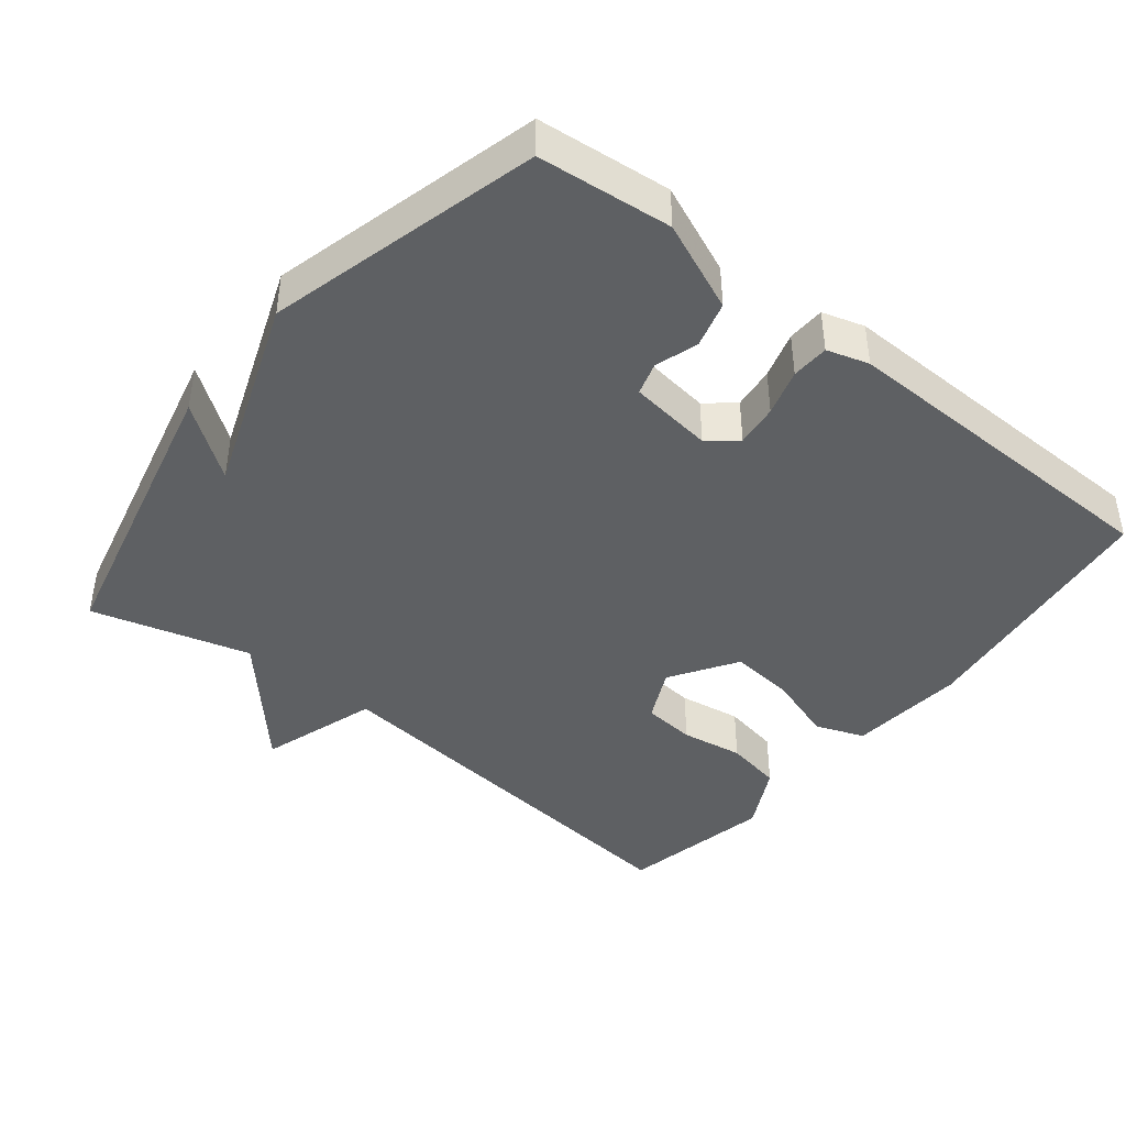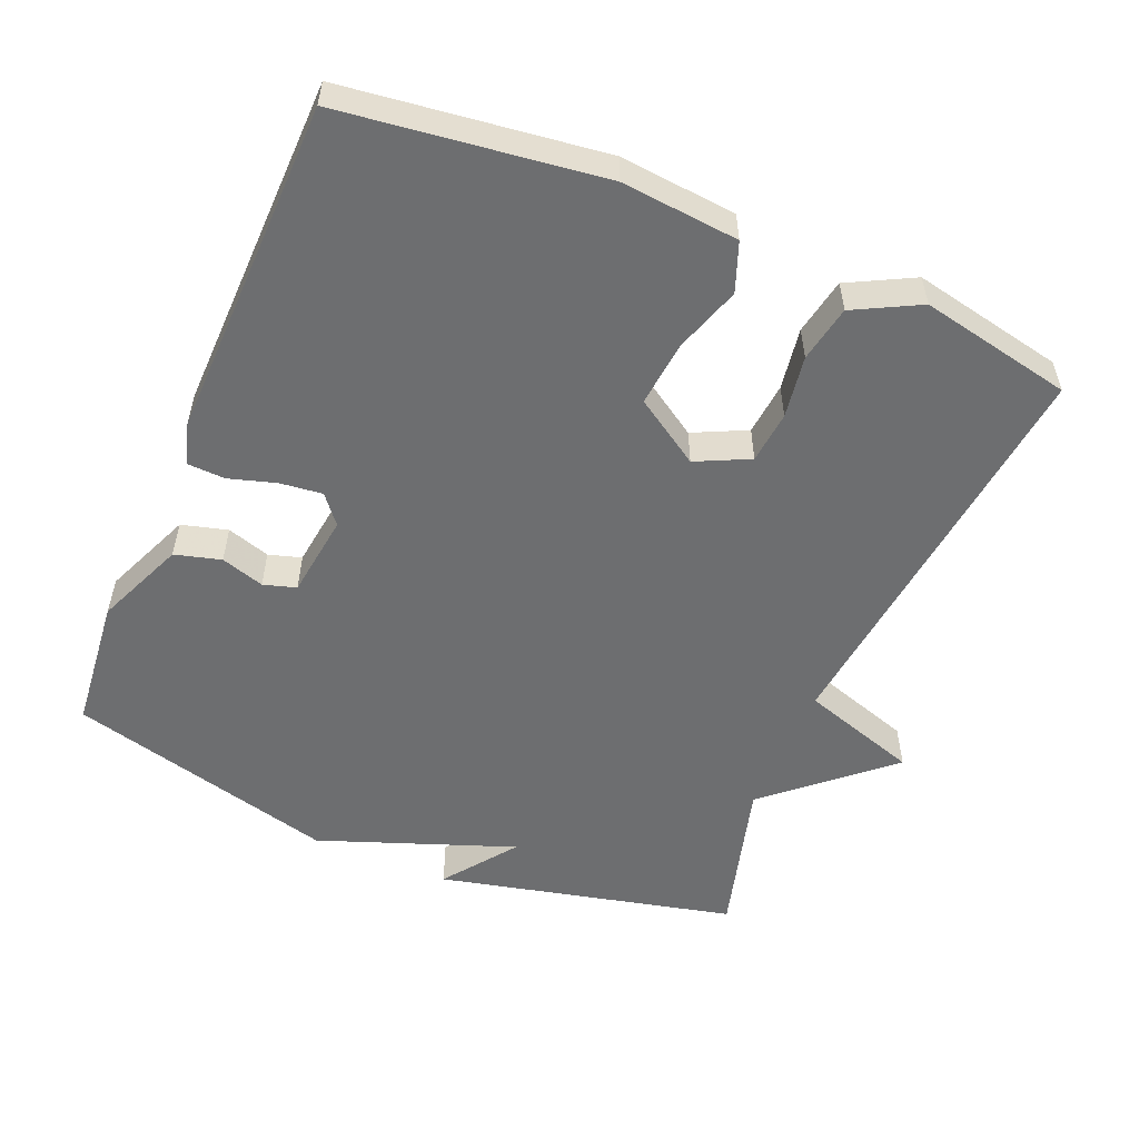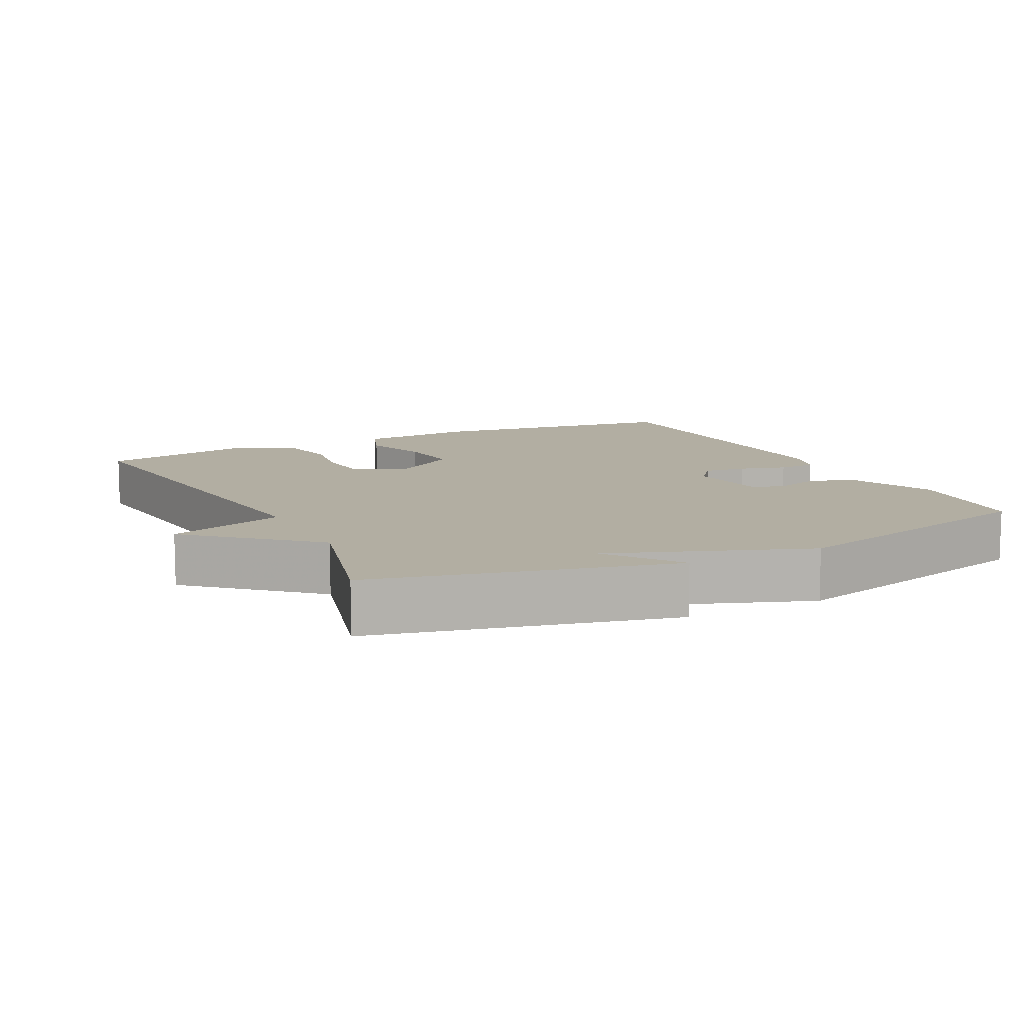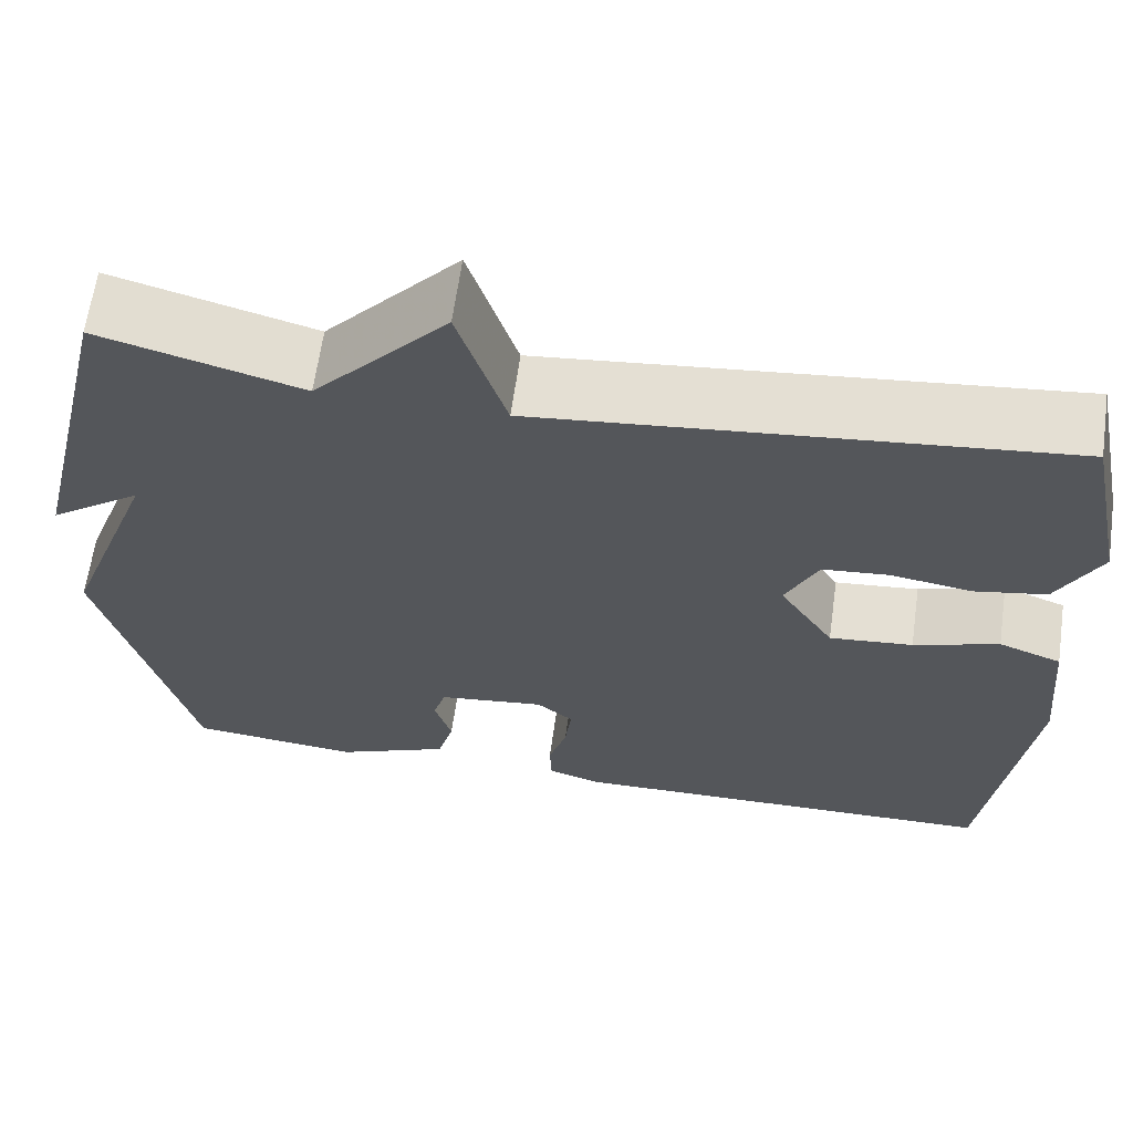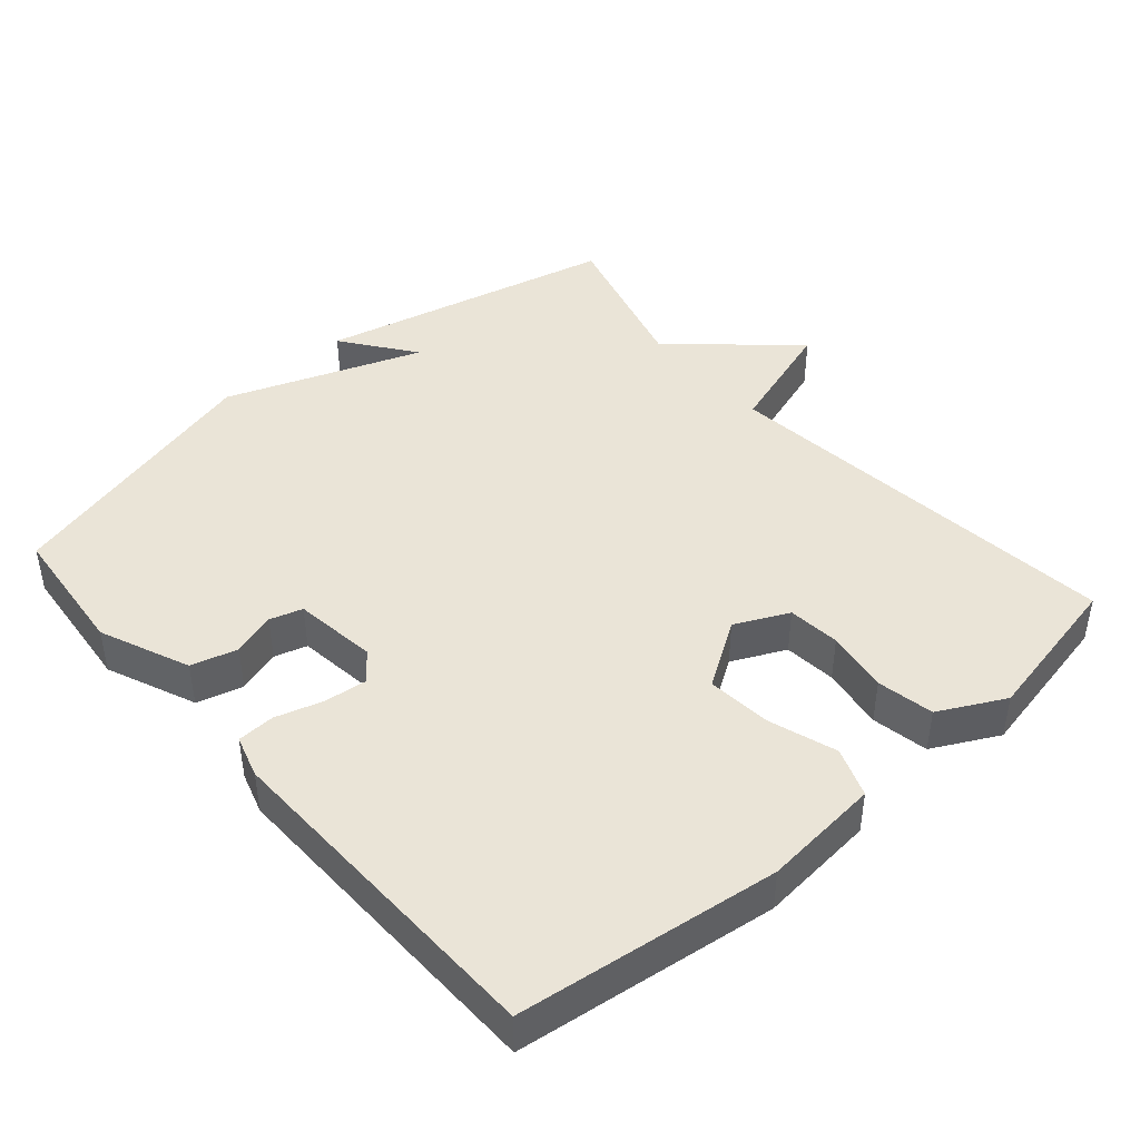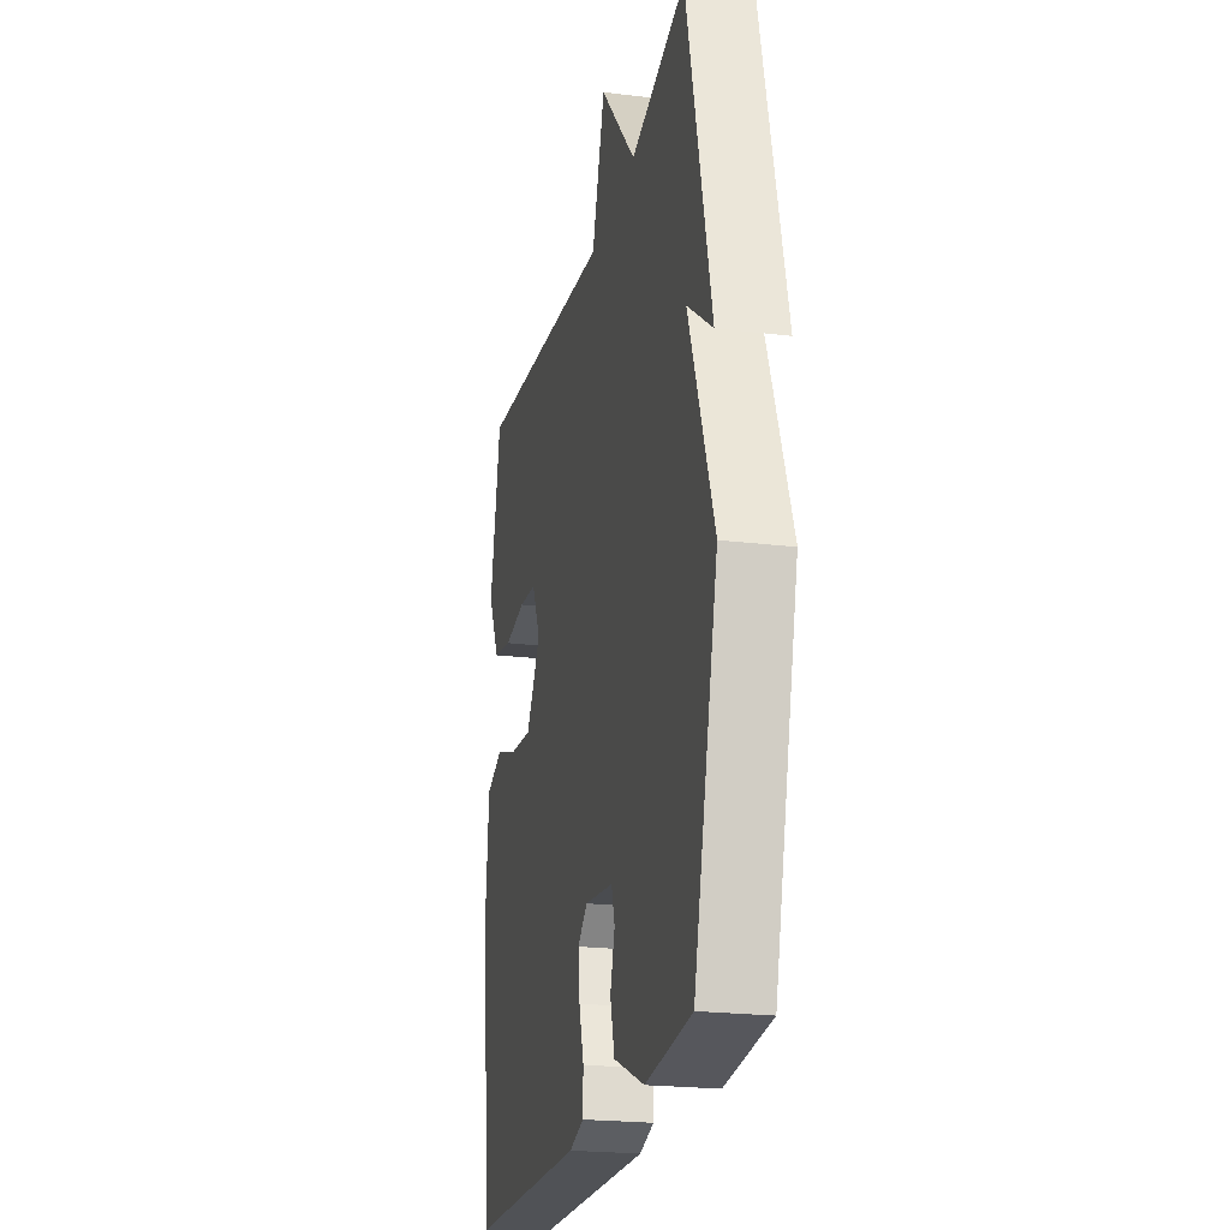
<metadata>
{"format":"obj","ext":"obj","renderer":"f3d","projection":"perspective","resolution":1024,"background":"white","views":[{"elev":-42.5,"azim":141.3,"up":"+Y"},{"elev":-54.2,"azim":-112.9,"up":"+Y"},{"elev":10.7,"azim":63.3,"up":"+Y"},{"elev":63.8,"azim":-172.0,"up":"+Z"},{"elev":43.9,"azim":-131.1,"up":"+Y"},{"elev":-22.0,"azim":77.9,"up":"+Z"}]}
</metadata>
<code>
v -0.5 0.07 0.5
v 0.077 0.07 0.438
v 0.13 0.07 0.604
v 0.277 0.07 0.438
v 0.5 0.07 0.5
v 0.599 0.07 0.081
v 0.497 0.07 0.156
v 0.599 0.07 -0.119
v 0.5 0.07 -0.5
v 0.312 0.07 -0.519
v 0.186 0.07 -0.466
v 0.168 0.07 -0.401
v 0.187 0.07 -0.34
v 0.173 0.07 -0.294
v 0.055 0.07 -0.279
v 0.015 0.07 -0.312
v 0.022 0.07 -0.372
v 0.042 0.07 -0.438
v 0.04 0.07 -0.491
v -0.019 0.07 -0.509
v -0.5 0.07 -0.5
v -0.548 0.07 -0.134
v -0.533 0.07 0.031
v -0.464 0.07 0.057
v -0.37 0.07 0.026
v -0.278 0.07 0.017
v -0.218 0.07 0.11
v -0.254 0.07 0.185
v -0.328 0.07 0.192
v -0.416 0.07 0.178
v -0.496 0.07 0.193
v -0.544 0.07 0.285
v -0.5 0 0.5
v 0.077 0 0.438
v 0.13 0 0.604
v 0.277 0 0.438
v 0.5 0 0.5
v 0.599 0 0.081
v 0.497 0 0.156
v 0.599 0 -0.119
v 0.5 0 -0.5
v 0.312 0 -0.519
v 0.186 0 -0.466
v 0.168 0 -0.401
v 0.187 0 -0.34
v 0.173 0 -0.294
v 0.055 0 -0.279
v 0.015 0 -0.312
v 0.022 0 -0.372
v 0.042 0 -0.438
v 0.04 0 -0.491
v -0.019 0 -0.509
v -0.5 0 -0.5
v -0.548 0 -0.134
v -0.533 0 0.031
v -0.464 0 0.057
v -0.37 0 0.026
v -0.278 0 0.017
v -0.218 0 0.11
v -0.254 0 0.185
v -0.328 0 0.192
v -0.416 0 0.178
v -0.496 0 0.193
v -0.544 0 0.285
f 32 1 2
f 31 32 2
f 30 31 2
f 29 30 2
f 28 29 2
f 27 28 2
f 26 27 2
f 23 24 25
f 22 23 25
f 21 22 25
f 20 21 25
f 19 20 25
f 18 19 25
f 17 18 25
f 16 17 25 26
f 15 16 26 2
f 11 12 13
f 10 11 13
f 9 10 13
f 8 9 13
f 7 8 13
f 7 13 14
f 4 5 6 7
f 7 14 15
f 4 7 15
f 3 4 15
f 2 3 15
f 34 33 64
f 34 64 63
f 34 63 62
f 34 62 61
f 34 61 60
f 34 60 59
f 34 59 58
f 57 56 55
f 57 55 54
f 57 54 53
f 57 53 52
f 57 52 51
f 57 51 50
f 57 50 49
f 58 57 49 48
f 34 58 48 47
f 45 44 43
f 45 43 42
f 45 42 41
f 45 41 40
f 45 40 39
f 46 45 39
f 39 38 37 36
f 47 46 39
f 47 39 36
f 47 36 35
f 47 35 34
f 1 33 34 2
f 2 34 35 3
f 3 35 36 4
f 4 36 37 5
f 5 37 38 6
f 6 38 39 7
f 7 39 40 8
f 8 40 41 9
f 9 41 42 10
f 10 42 43 11
f 11 43 44 12
f 12 44 45 13
f 13 45 46 14
f 14 46 47 15
f 15 47 48 16
f 16 48 49 17
f 17 49 50 18
f 18 50 51 19
f 19 51 52 20
f 20 52 53 21
f 21 53 54 22
f 22 54 55 23
f 23 55 56 24
f 24 56 57 25
f 25 57 58 26
f 26 58 59 27
f 27 59 60 28
f 28 60 61 29
f 29 61 62 30
f 30 62 63 31
f 31 63 64 32
f 32 64 33 1

</code>
